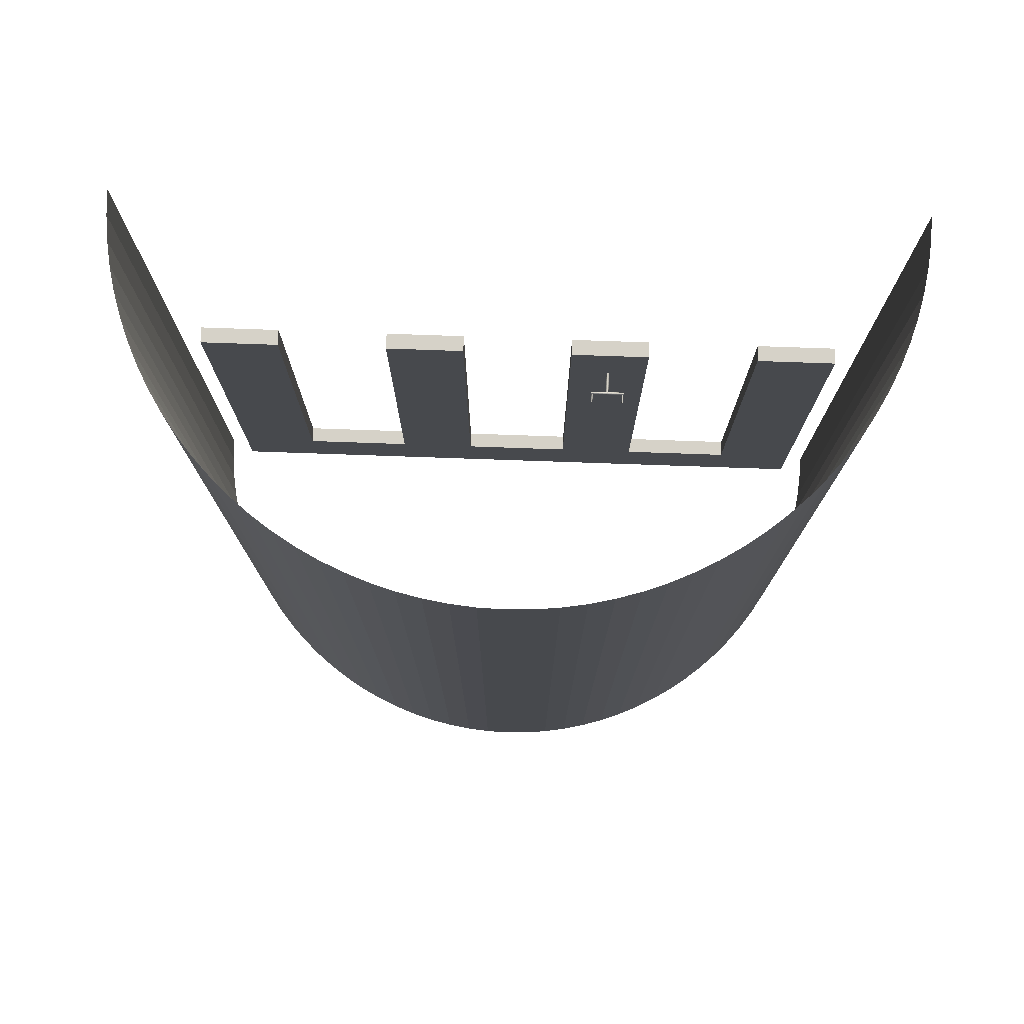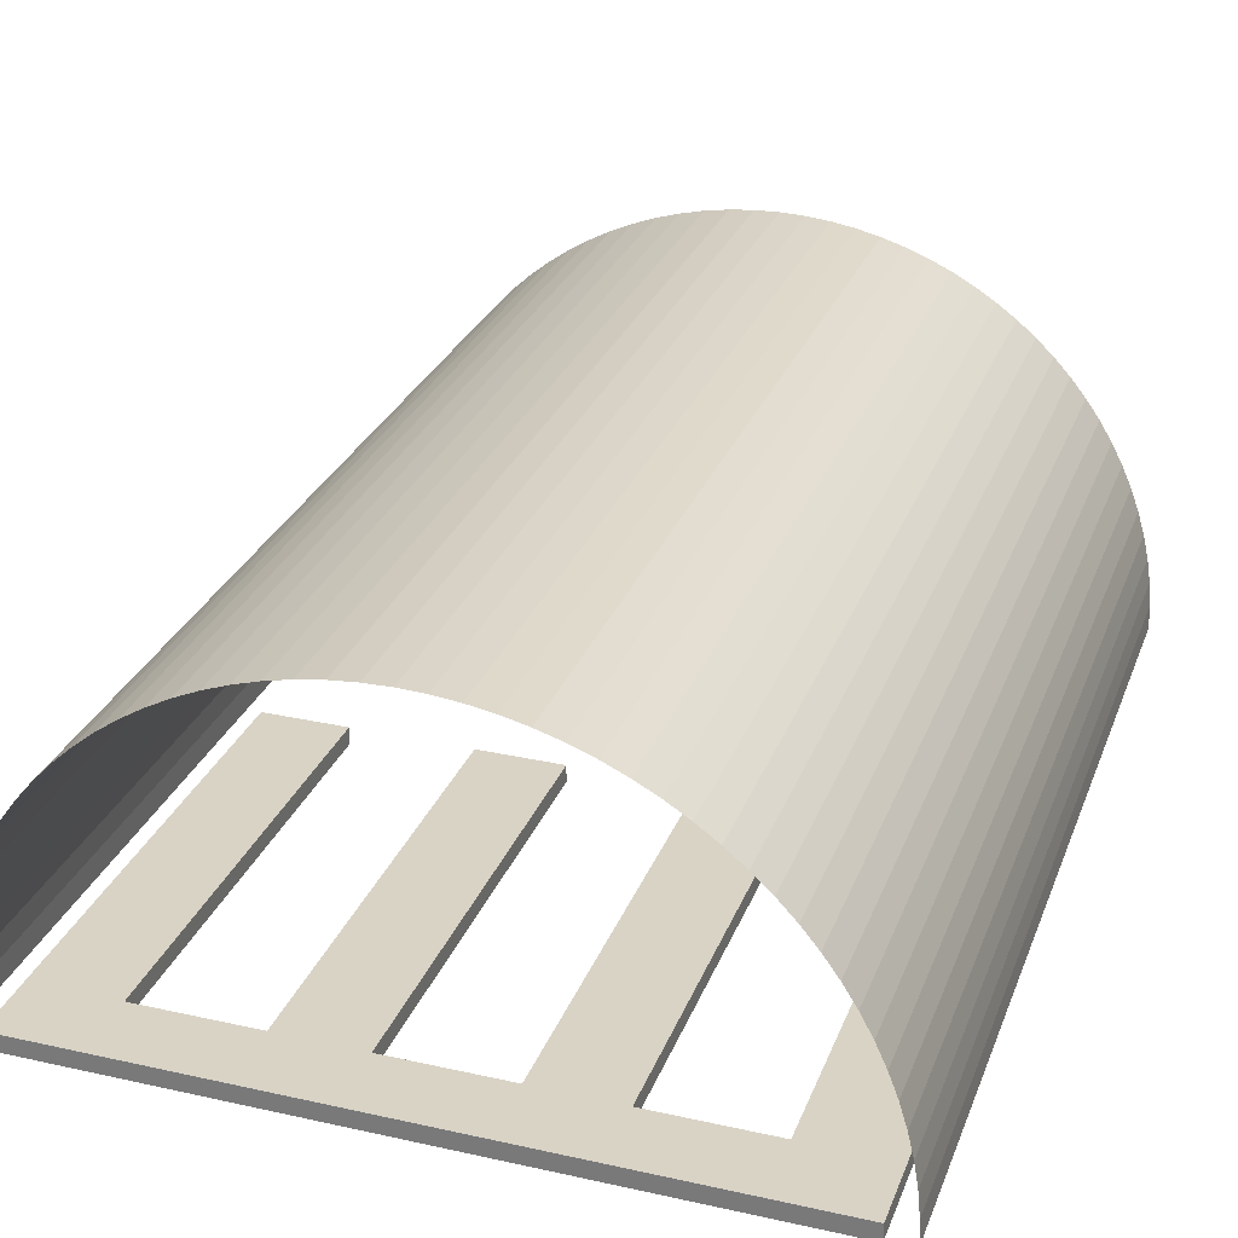
<metadata>
{"format":"obj","ext":"obj","renderer":"f3d","projection":"perspective","resolution":1024,"background":"white","views":[{"elev":77.8,"azim":-178.0,"up":"+Z"},{"elev":28.3,"azim":-161.5,"up":"+Y"}]}
</metadata>
<code>
o Cube_Cube.001
v 17.5 -0.8 0
v 17.5 4.2 0
v 17.5 -0.8 -128
v 17.5 4.2 -128
v 42.5 -0.8 0
v 42.5 4.2 0
v 42.5 -0.8 -128
v 42.5 4.2 -128
f 1 2 4 3
f 3 4 8 7
f 7 8 6 5
f 5 6 2 1
f 3 7 5 1
f 8 4 2 6
o Cube.001_Cube.002
v -42.5 -0.8 0
v -42.5 4.2 0
v -42.5 -0.8 -128
v -42.5 4.2 -128
v -17.5 -0.8 0
v -17.5 4.2 0
v -17.5 -0.8 -128
v -17.5 4.2 -128
f 9 10 12 11
f 11 12 16 15
f 15 16 14 13
f 13 14 10 9
f 11 15 13 9
f 16 12 10 14
o Cube.002_Cube.003
v 77.5 -0.8 0
v 77.5 4.2 0
v 77.5 -0.8 -128
v 77.5 4.2 -128
v 102.5 -0.8 0
v 102.5 4.2 0
v 102.5 -0.8 -128
v 102.5 4.2 -128
f 17 18 20 19
f 19 20 24 23
f 23 24 22 21
f 21 22 18 17
f 19 23 21 17
f 24 20 18 22
o Cube.003_Cube.004
v -102.5 -0.8 0
v -102.5 4.2 0
v -102.5 -0.8 -128
v -102.5 4.2 -128
v -77.5 -0.8 0
v -77.5 4.2 0
v -77.5 -0.8 -128
v -77.5 4.2 -128
f 25 26 28 27
f 27 28 32 31
f 31 32 30 29
f 27 31 29 25
f 32 28 26 30
f 25 29 30 26
o Cube.004_Cube.005
v -102.5 -0.8 -128
v -102.5 4.2 -128
v -102.5 -0.8 -148
v -102.5 4.2 -148
v 102.5 -0.8 -128
v 102.5 4.2 -128
v 102.5 -0.8 -148
v 102.5 4.2 -148
f 33 34 36 35
f 35 36 40 39
f 39 40 38 37
f 37 38 34 33
f 35 39 37 33
f 40 36 34 38
o Cylinder_Cylinder.004
v -30 3.2 -20.4
v -30 11.2 -20.4
v -29.95 3.2 -20.4
v -29.95 11.2 -20.4
v -29.9 3.2 -20.39
v -29.9 11.2 -20.39
v -29.85 3.2 -20.37
v -29.85 11.2 -20.37
v -29.8 3.2 -20.35
v -29.8 11.2 -20.35
v -29.76 3.2 -20.32
v -29.76 11.2 -20.32
v -29.72 3.2 -20.28
v -29.72 11.2 -20.28
v -29.68 3.2 -20.24
v -29.68 11.2 -20.24
v -29.65 3.2 -20.2
v -29.65 11.2 -20.2
v -29.63 3.2 -20.15
v -29.63 11.2 -20.15
v -29.61 3.2 -20.1
v -29.61 11.2 -20.1
v -29.6 3.2 -20.05
v -29.6 11.2 -20.05
v -29.6 3.2 -20
v -29.6 11.2 -20
v -29.6 3.2 -19.95
v -29.6 11.2 -19.95
v -29.61 3.2 -19.9
v -29.61 11.2 -19.9
v -29.63 3.2 -19.85
v -29.63 11.2 -19.85
v -29.65 3.2 -19.8
v -29.65 11.2 -19.8
v -29.68 3.2 -19.76
v -29.68 11.2 -19.76
v -29.72 3.2 -19.72
v -29.72 11.2 -19.72
v -29.76 3.2 -19.68
v -29.76 11.2 -19.68
v -29.8 3.2 -19.65
v -29.8 11.2 -19.65
v -29.85 3.2 -19.63
v -29.85 11.2 -19.63
v -29.9 3.2 -19.61
v -29.9 11.2 -19.61
v -29.95 3.2 -19.6
v -29.95 11.2 -19.6
v -30 3.2 -19.6
v -30 11.2 -19.6
v -30.05 3.2 -19.6
v -30.05 11.2 -19.6
v -30.1 3.2 -19.61
v -30.1 11.2 -19.61
v -30.15 3.2 -19.63
v -30.15 11.2 -19.63
v -30.2 3.2 -19.65
v -30.2 11.2 -19.65
v -30.24 3.2 -19.68
v -30.24 11.2 -19.68
v -30.28 3.2 -19.72
v -30.28 11.2 -19.72
v -30.32 3.2 -19.76
v -30.32 11.2 -19.76
v -30.35 3.2 -19.8
v -30.35 11.2 -19.8
v -30.37 3.2 -19.85
v -30.37 11.2 -19.85
v -30.39 3.2 -19.9
v -30.39 11.2 -19.9
v -30.4 3.2 -19.95
v -30.4 11.2 -19.95
v -30.4 3.2 -20
v -30.4 11.2 -20
v -30.4 3.2 -20.05
v -30.4 11.2 -20.05
v -30.39 3.2 -20.1
v -30.39 11.2 -20.1
v -30.37 3.2 -20.15
v -30.37 11.2 -20.15
v -30.35 3.2 -20.2
v -30.35 11.2 -20.2
v -30.32 3.2 -20.24
v -30.32 11.2 -20.24
v -30.28 3.2 -20.28
v -30.28 11.2 -20.28
v -30.24 3.2 -20.32
v -30.24 11.2 -20.32
v -30.2 3.2 -20.35
v -30.2 11.2 -20.35
v -30.15 3.2 -20.37
v -30.15 11.2 -20.37
v -30.1 3.2 -20.39
v -30.1 11.2 -20.39
v -30.05 3.2 -20.4
v -30.05 11.2 -20.4
f 41 42 44 43
f 43 44 46 45
f 45 46 48 47
f 47 48 50 49
f 49 50 52 51
f 51 52 54 53
f 53 54 56 55
f 55 56 58 57
f 57 58 60 59
f 59 60 62 61
f 61 62 64 63
f 63 64 66 65
f 65 66 68 67
f 67 68 70 69
f 69 70 72 71
f 71 72 74 73
f 73 74 76 75
f 75 76 78 77
f 77 78 80 79
f 79 80 82 81
f 81 82 84 83
f 83 84 86 85
f 85 86 88 87
f 87 88 90 89
f 89 90 92 91
f 91 92 94 93
f 93 94 96 95
f 95 96 98 97
f 97 98 100 99
f 99 100 102 101
f 101 102 104 103
f 103 104 106 105
f 105 106 108 107
f 107 108 110 109
f 109 110 112 111
f 111 112 114 113
f 113 114 116 115
f 115 116 118 117
f 117 118 120 119
f 119 120 122 121
f 121 122 124 123
f 123 124 126 125
f 125 126 128 127
f 127 128 130 129
f 129 130 132 131
f 131 132 134 133
f 44 42 136 134 132 130 128 126 124 122 120 118 116 114 112 110 108 106 104 102 100 98 96 94 92 90 88 86 84 82 80 78 76 74 72 70 68 66 64 62 60 58 56 54 52 50 48 46
f 133 134 136 135
f 135 136 42 41
f 41 43 45 47 49 51 53 55 57 59 61 63 65 67 69 71 73 75 77 79 81 83 85 87 89 91 93 95 97 99 101 103 105 107 109 111 113 115 117 119 121 123 125 127 129 131 133 135
o Cylinder.001
v -35.5 11.2 -20.4
v -24.5 11.2 -20.4
v -35.5 11.15 -20.4
v -24.5 11.15 -20.4
v -35.5 11.1 -20.39
v -24.5 11.1 -20.39
v -35.5 11.05 -20.37
v -24.5 11.05 -20.37
v -35.5 11 -20.35
v -24.5 11 -20.35
v -35.5 10.96 -20.32
v -24.5 10.96 -20.32
v -35.5 10.92 -20.28
v -24.5 10.92 -20.28
v -35.5 10.88 -20.24
v -24.5 10.88 -20.24
v -35.5 10.85 -20.2
v -24.5 10.85 -20.2
v -35.5 10.83 -20.15
v -24.5 10.83 -20.15
v -35.5 10.81 -20.1
v -24.5 10.81 -20.1
v -35.5 10.8 -20.05
v -24.5 10.8 -20.05
v -35.5 10.8 -20
v -24.5 10.8 -20
v -35.5 10.8 -19.95
v -24.5 10.8 -19.95
v -35.5 10.81 -19.9
v -24.5 10.81 -19.9
v -35.5 10.83 -19.85
v -24.5 10.83 -19.85
v -35.5 10.85 -19.8
v -24.5 10.85 -19.8
v -35.5 10.88 -19.76
v -24.5 10.88 -19.76
v -35.5 10.92 -19.72
v -24.5 10.92 -19.72
v -35.5 10.96 -19.68
v -24.5 10.96 -19.68
v -35.5 11 -19.65
v -24.5 11 -19.65
v -35.5 11.05 -19.63
v -24.5 11.05 -19.63
v -35.5 11.1 -19.61
v -24.5 11.1 -19.61
v -35.5 11.15 -19.6
v -24.5 11.15 -19.6
v -35.5 11.2 -19.6
v -24.5 11.2 -19.6
v -35.5 11.25 -19.6
v -24.5 11.25 -19.6
v -35.5 11.3 -19.61
v -24.5 11.3 -19.61
v -35.5 11.35 -19.63
v -24.5 11.35 -19.63
v -35.5 11.4 -19.65
v -24.5 11.4 -19.65
v -35.5 11.44 -19.68
v -24.5 11.44 -19.68
v -35.5 11.48 -19.72
v -24.5 11.48 -19.72
v -35.5 11.52 -19.76
v -24.5 11.52 -19.76
v -35.5 11.55 -19.8
v -24.5 11.55 -19.8
v -35.5 11.57 -19.85
v -24.5 11.57 -19.85
v -35.5 11.59 -19.9
v -24.5 11.59 -19.9
v -35.5 11.6 -19.95
v -24.5 11.6 -19.95
v -35.5 11.6 -20
v -24.5 11.6 -20
v -35.5 11.6 -20.05
v -24.5 11.6 -20.05
v -35.5 11.59 -20.1
v -24.5 11.59 -20.1
v -35.5 11.57 -20.15
v -24.5 11.57 -20.15
v -35.5 11.55 -20.2
v -24.5 11.55 -20.2
v -35.5 11.52 -20.24
v -24.5 11.52 -20.24
v -35.5 11.48 -20.28
v -24.5 11.48 -20.28
v -35.5 11.44 -20.32
v -24.5 11.44 -20.32
v -35.5 11.4 -20.35
v -24.5 11.4 -20.35
v -35.5 11.35 -20.37
v -24.5 11.35 -20.37
v -35.5 11.3 -20.39
v -24.5 11.3 -20.39
v -35.5 11.25 -20.4
v -24.5 11.25 -20.4
f 137 138 140 139
f 139 140 142 141
f 141 142 144 143
f 143 144 146 145
f 145 146 148 147
f 147 148 150 149
f 149 150 152 151
f 151 152 154 153
f 153 154 156 155
f 155 156 158 157
f 157 158 160 159
f 159 160 162 161
f 161 162 164 163
f 163 164 166 165
f 165 166 168 167
f 167 168 170 169
f 169 170 172 171
f 171 172 174 173
f 173 174 176 175
f 175 176 178 177
f 177 178 180 179
f 179 180 182 181
f 181 182 184 183
f 183 184 186 185
f 185 186 188 187
f 187 188 190 189
f 189 190 192 191
f 191 192 194 193
f 193 194 196 195
f 195 196 198 197
f 197 198 200 199
f 199 200 202 201
f 201 202 204 203
f 203 204 206 205
f 205 206 208 207
f 207 208 210 209
f 209 210 212 211
f 211 212 214 213
f 213 214 216 215
f 215 216 218 217
f 217 218 220 219
f 219 220 222 221
f 221 222 224 223
f 223 224 226 225
f 225 226 228 227
f 227 228 230 229
f 140 138 232 230 228 226 224 222 220 218 216 214 212 210 208 206 204 202 200 198 196 194 192 190 188 186 184 182 180 178 176 174 172 170 168 166 164 162 160 158 156 154 152 150 148 146 144 142
f 229 230 232 231
f 231 232 138 137
f 137 139 141 143 145 147 149 151 153 155 157 159 161 163 165 167 169 171 173 175 177 179 181 183 185 187 189 191 193 195 197 199 201 203 205 207 209 211 213 215 217 219 221 223 225 227 229 231
o Cylinder.002
v -25 11.2 -20.2
v -25 14.4 -20.2
v -24.97 11.2 -20.2
v -24.97 14.4 -20.2
v -24.95 11.2 -20.19
v -24.95 14.4 -20.19
v -24.92 11.2 -20.18
v -24.92 14.4 -20.18
v -24.9 11.2 -20.17
v -24.9 14.4 -20.17
v -24.88 11.2 -20.16
v -24.88 14.4 -20.16
v -24.86 11.2 -20.14
v -24.86 14.4 -20.14
v -24.84 11.2 -20.12
v -24.84 14.4 -20.12
v -24.83 11.2 -20.1
v -24.83 14.4 -20.1
v -24.82 11.2 -20.08
v -24.82 14.4 -20.08
v -24.81 11.2 -20.05
v -24.81 14.4 -20.05
v -24.8 11.2 -20.03
v -24.8 14.4 -20.03
v -24.8 11.2 -20
v -24.8 14.4 -20
v -24.8 11.2 -19.97
v -24.8 14.4 -19.97
v -24.81 11.2 -19.95
v -24.81 14.4 -19.95
v -24.82 11.2 -19.92
v -24.82 14.4 -19.92
v -24.83 11.2 -19.9
v -24.83 14.4 -19.9
v -24.84 11.2 -19.88
v -24.84 14.4 -19.88
v -24.86 11.2 -19.86
v -24.86 14.4 -19.86
v -24.88 11.2 -19.84
v -24.88 14.4 -19.84
v -24.9 11.2 -19.83
v -24.9 14.4 -19.83
v -24.92 11.2 -19.82
v -24.92 14.4 -19.82
v -24.95 11.2 -19.81
v -24.95 14.4 -19.81
v -24.97 11.2 -19.8
v -24.97 14.4 -19.8
v -25 11.2 -19.8
v -25 14.4 -19.8
v -25.03 11.2 -19.8
v -25.03 14.4 -19.8
v -25.05 11.2 -19.81
v -25.05 14.4 -19.81
v -25.08 11.2 -19.82
v -25.08 14.4 -19.82
v -25.1 11.2 -19.83
v -25.1 14.4 -19.83
v -25.12 11.2 -19.84
v -25.12 14.4 -19.84
v -25.14 11.2 -19.86
v -25.14 14.4 -19.86
v -25.16 11.2 -19.88
v -25.16 14.4 -19.88
v -25.17 11.2 -19.9
v -25.17 14.4 -19.9
v -25.18 11.2 -19.92
v -25.18 14.4 -19.92
v -25.19 11.2 -19.95
v -25.19 14.4 -19.95
v -25.2 11.2 -19.97
v -25.2 14.4 -19.97
v -25.2 11.2 -20
v -25.2 14.4 -20
v -25.2 11.2 -20.03
v -25.2 14.4 -20.03
v -25.19 11.2 -20.05
v -25.19 14.4 -20.05
v -25.18 11.2 -20.08
v -25.18 14.4 -20.08
v -25.17 11.2 -20.1
v -25.17 14.4 -20.1
v -25.16 11.2 -20.12
v -25.16 14.4 -20.12
v -25.14 11.2 -20.14
v -25.14 14.4 -20.14
v -25.12 11.2 -20.16
v -25.12 14.4 -20.16
v -25.1 11.2 -20.17
v -25.1 14.4 -20.17
v -25.08 11.2 -20.18
v -25.08 14.4 -20.18
v -25.05 11.2 -20.19
v -25.05 14.4 -20.19
v -25.03 11.2 -20.2
v -25.03 14.4 -20.2
f 233 234 236 235
f 235 236 238 237
f 237 238 240 239
f 239 240 242 241
f 241 242 244 243
f 243 244 246 245
f 245 246 248 247
f 247 248 250 249
f 249 250 252 251
f 251 252 254 253
f 253 254 256 255
f 255 256 258 257
f 257 258 260 259
f 259 260 262 261
f 261 262 264 263
f 263 264 266 265
f 265 266 268 267
f 267 268 270 269
f 269 270 272 271
f 271 272 274 273
f 273 274 276 275
f 275 276 278 277
f 277 278 280 279
f 279 280 282 281
f 281 282 284 283
f 283 284 286 285
f 285 286 288 287
f 287 288 290 289
f 289 290 292 291
f 291 292 294 293
f 293 294 296 295
f 295 296 298 297
f 297 298 300 299
f 299 300 302 301
f 301 302 304 303
f 303 304 306 305
f 305 306 308 307
f 307 308 310 309
f 309 310 312 311
f 311 312 314 313
f 313 314 316 315
f 315 316 318 317
f 317 318 320 319
f 319 320 322 321
f 321 322 324 323
f 323 324 326 325
f 236 234 328 326 324 322 320 318 316 314 312 310 308 306 304 302 300 298 296 294 292 290 288 286 284 282 280 278 276 274 272 270 268 266 264 262 260 258 256 254 252 250 248 246 244 242 240 238
f 325 326 328 327
f 327 328 234 233
f 233 235 237 239 241 243 245 247 249 251 253 255 257 259 261 263 265 267 269 271 273 275 277 279 281 283 285 287 289 291 293 295 297 299 301 303 305 307 309 311 313 315 317 319 321 323 325 327
o Cylinder.003
v -35 11.2 -20.2
v -35 14.4 -20.2
v -34.97 11.2 -20.2
v -34.97 14.4 -20.2
v -34.95 11.2 -20.19
v -34.95 14.4 -20.19
v -34.92 11.2 -20.18
v -34.92 14.4 -20.18
v -34.9 11.2 -20.17
v -34.9 14.4 -20.17
v -34.88 11.2 -20.16
v -34.88 14.4 -20.16
v -34.86 11.2 -20.14
v -34.86 14.4 -20.14
v -34.84 11.2 -20.12
v -34.84 14.4 -20.12
v -34.83 11.2 -20.1
v -34.83 14.4 -20.1
v -34.82 11.2 -20.08
v -34.82 14.4 -20.08
v -34.81 11.2 -20.05
v -34.81 14.4 -20.05
v -34.8 11.2 -20.03
v -34.8 14.4 -20.03
v -34.8 11.2 -20
v -34.8 14.4 -20
v -34.8 11.2 -19.97
v -34.8 14.4 -19.97
v -34.81 11.2 -19.95
v -34.81 14.4 -19.95
v -34.82 11.2 -19.92
v -34.82 14.4 -19.92
v -34.83 11.2 -19.9
v -34.83 14.4 -19.9
v -34.84 11.2 -19.88
v -34.84 14.4 -19.88
v -34.86 11.2 -19.86
v -34.86 14.4 -19.86
v -34.88 11.2 -19.84
v -34.88 14.4 -19.84
v -34.9 11.2 -19.83
v -34.9 14.4 -19.83
v -34.92 11.2 -19.82
v -34.92 14.4 -19.82
v -34.95 11.2 -19.81
v -34.95 14.4 -19.81
v -34.97 11.2 -19.8
v -34.97 14.4 -19.8
v -35 11.2 -19.8
v -35 14.4 -19.8
v -35.03 11.2 -19.8
v -35.03 14.4 -19.8
v -35.05 11.2 -19.81
v -35.05 14.4 -19.81
v -35.08 11.2 -19.82
v -35.08 14.4 -19.82
v -35.1 11.2 -19.83
v -35.1 14.4 -19.83
v -35.12 11.2 -19.84
v -35.12 14.4 -19.84
v -35.14 11.2 -19.86
v -35.14 14.4 -19.86
v -35.16 11.2 -19.88
v -35.16 14.4 -19.88
v -35.17 11.2 -19.9
v -35.17 14.4 -19.9
v -35.18 11.2 -19.92
v -35.18 14.4 -19.92
v -35.19 11.2 -19.95
v -35.19 14.4 -19.95
v -35.2 11.2 -19.97
v -35.2 14.4 -19.97
v -35.2 11.2 -20
v -35.2 14.4 -20
v -35.2 11.2 -20.03
v -35.2 14.4 -20.03
v -35.19 11.2 -20.05
v -35.19 14.4 -20.05
v -35.18 11.2 -20.08
v -35.18 14.4 -20.08
v -35.17 11.2 -20.1
v -35.17 14.4 -20.1
v -35.16 11.2 -20.12
v -35.16 14.4 -20.12
v -35.14 11.2 -20.14
v -35.14 14.4 -20.14
v -35.12 11.2 -20.16
v -35.12 14.4 -20.16
v -35.1 11.2 -20.17
v -35.1 14.4 -20.17
v -35.08 11.2 -20.18
v -35.08 14.4 -20.18
v -35.05 11.2 -20.19
v -35.05 14.4 -20.19
v -35.03 11.2 -20.2
v -35.03 14.4 -20.2
f 329 330 332 331
f 331 332 334 333
f 333 334 336 335
f 335 336 338 337
f 337 338 340 339
f 339 340 342 341
f 341 342 344 343
f 343 344 346 345
f 345 346 348 347
f 347 348 350 349
f 349 350 352 351
f 351 352 354 353
f 353 354 356 355
f 355 356 358 357
f 357 358 360 359
f 359 360 362 361
f 361 362 364 363
f 363 364 366 365
f 365 366 368 367
f 367 368 370 369
f 369 370 372 371
f 371 372 374 373
f 373 374 376 375
f 375 376 378 377
f 377 378 380 379
f 379 380 382 381
f 381 382 384 383
f 383 384 386 385
f 385 386 388 387
f 387 388 390 389
f 389 390 392 391
f 391 392 394 393
f 393 394 396 395
f 395 396 398 397
f 397 398 400 399
f 399 400 402 401
f 401 402 404 403
f 403 404 406 405
f 405 406 408 407
f 407 408 410 409
f 409 410 412 411
f 411 412 414 413
f 413 414 416 415
f 415 416 418 417
f 417 418 420 419
f 419 420 422 421
f 332 330 424 422 420 418 416 414 412 410 408 406 404 402 400 398 396 394 392 390 388 386 384 382 380 378 376 374 372 370 368 366 364 362 360 358 356 354 352 350 348 346 344 342 340 338 336 334
f 421 422 424 423
f 423 424 330 329
f 329 331 333 335 337 339 341 343 345 347 349 351 353 355 357 359 361 363 365 367 369 371 373 375 377 379 381 383 385 387 389 391 393 395 397 399 401 403 405 407 409 411 413 415 417 419 421 423
o Cylinder.005_Cylinder
v 0 110 -148
v 0 110 128
v 7.194 109.8 -148
v 7.194 109.8 128
v 14.36 109.1 -148
v 14.36 109.1 128
v 21.46 107.9 -148
v 21.46 107.9 128
v 28.47 106.3 -148
v 28.47 106.3 128
v 35.36 104.2 -148
v 35.36 104.2 128
v 42.1 101.6 -148
v 42.1 101.6 128
v 48.65 98.66 -148
v 48.65 98.66 128
v 55 95.26 -148
v 55 95.26 128
v 61.11 91.46 -148
v 61.11 91.46 128
v 66.96 87.27 -148
v 66.96 87.27 128
v 72.53 82.7 -148
v 72.53 82.7 128
v 77.78 77.78 -148
v 77.78 77.78 128
v 82.7 72.53 -148
v 82.7 72.53 128
v 87.27 66.96 -148
v 87.27 66.96 128
v 91.46 61.11 -148
v 91.46 61.11 128
v 95.26 55 -148
v 95.26 55 128
v 98.66 48.65 -148
v 98.66 48.65 128
v 101.6 42.1 -148
v 101.6 42.1 128
v 104.2 35.36 -148
v 104.2 35.36 128
v 106.3 28.47 -148
v 106.3 28.47 128
v 107.9 21.46 -148
v 107.9 21.46 128
v 109.1 14.36 -148
v 109.1 14.36 128
v 109.8 7.194 -148
v 109.8 7.194 128
v 110 3.1e-05 -148
v 110 1.5e-05 128
v -110 0.000168 -148
v -110 0.000153 128
v -109.8 7.194 -148
v -109.8 7.194 128
v -109.1 14.36 -148
v -109.1 14.36 128
v -107.9 21.46 -148
v -107.9 21.46 128
v -106.3 28.47 -148
v -106.3 28.47 128
v -104.2 35.36 -148
v -104.2 35.36 128
v -101.6 42.1 -148
v -101.6 42.1 128
v -98.66 48.65 -148
v -98.66 48.65 128
v -95.26 55 -148
v -95.26 55 128
v -91.46 61.11 -148
v -91.46 61.11 128
v -87.27 66.96 -148
v -87.27 66.96 128
v -82.7 72.53 -148
v -82.7 72.53 128
v -77.78 77.78 -148
v -77.78 77.78 128
v -72.53 82.7 -148
v -72.53 82.7 128
v -66.96 87.27 -148
v -66.96 87.27 128
v -61.11 91.46 -148
v -61.11 91.46 128
v -55 95.26 -148
v -55 95.26 128
v -48.65 98.66 -148
v -48.65 98.66 128
v -42.1 101.6 -148
v -42.1 101.6 128
v -35.36 104.2 -148
v -35.36 104.2 128
v -28.47 106.3 -148
v -28.47 106.3 128
v -21.46 107.9 -148
v -21.46 107.9 128
v -14.36 109.1 -148
v -14.36 109.1 128
v -7.195 109.8 -148
v -7.195 109.8 128
f 425 427 428 426
f 427 429 430 428
f 429 431 432 430
f 431 433 434 432
f 433 435 436 434
f 435 437 438 436
f 437 439 440 438
f 439 441 442 440
f 441 443 444 442
f 443 445 446 444
f 445 447 448 446
f 447 449 450 448
f 449 451 452 450
f 451 453 454 452
f 453 455 456 454
f 455 457 458 456
f 457 459 460 458
f 459 461 462 460
f 461 463 464 462
f 463 465 466 464
f 465 467 468 466
f 467 469 470 468
f 469 471 472 470
f 471 473 474 472
f 475 477 478 476
f 477 479 480 478
f 479 481 482 480
f 481 483 484 482
f 483 485 486 484
f 485 487 488 486
f 487 489 490 488
f 489 491 492 490
f 491 493 494 492
f 493 495 496 494
f 495 497 498 496
f 497 499 500 498
f 499 501 502 500
f 501 503 504 502
f 503 505 506 504
f 505 507 508 506
f 507 509 510 508
f 509 511 512 510
f 511 513 514 512
f 513 515 516 514
f 515 517 518 516
f 517 519 520 518
f 519 521 522 520
f 521 425 426 522

</code>
